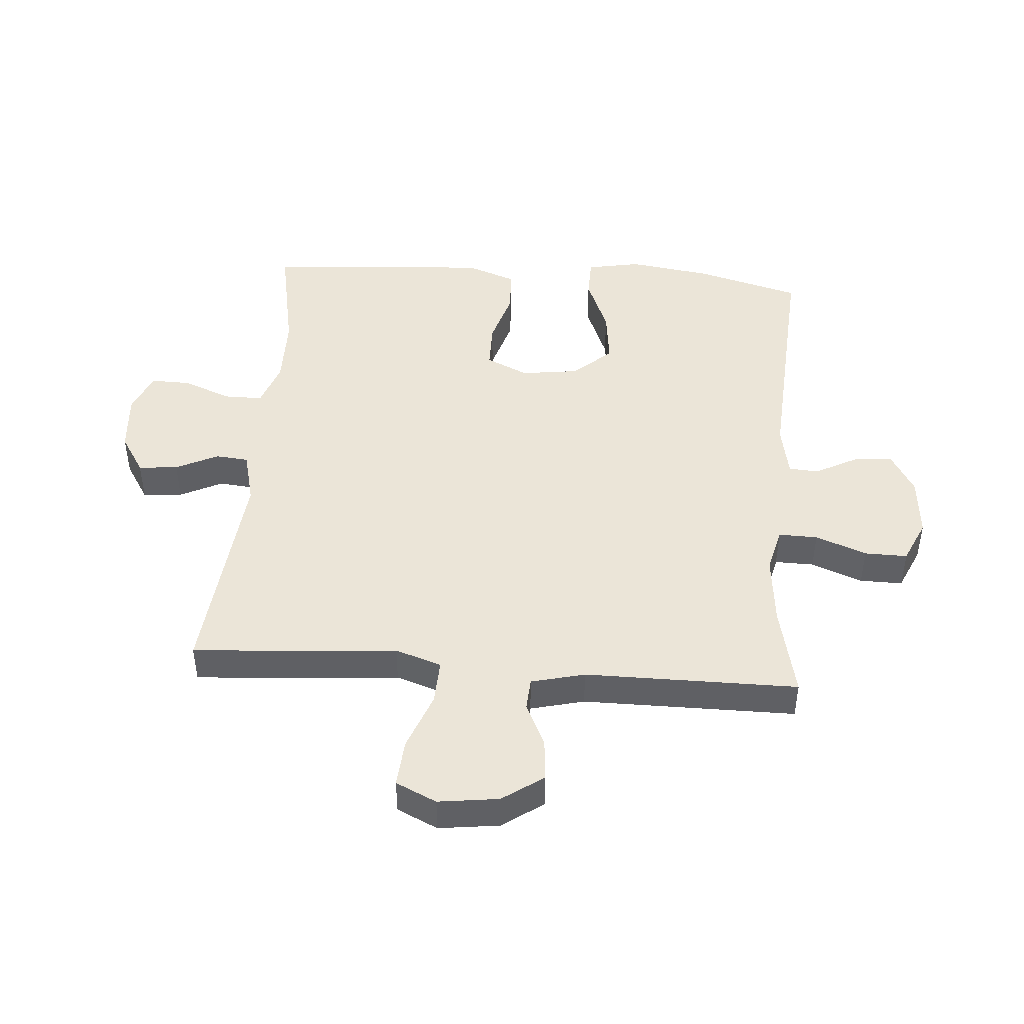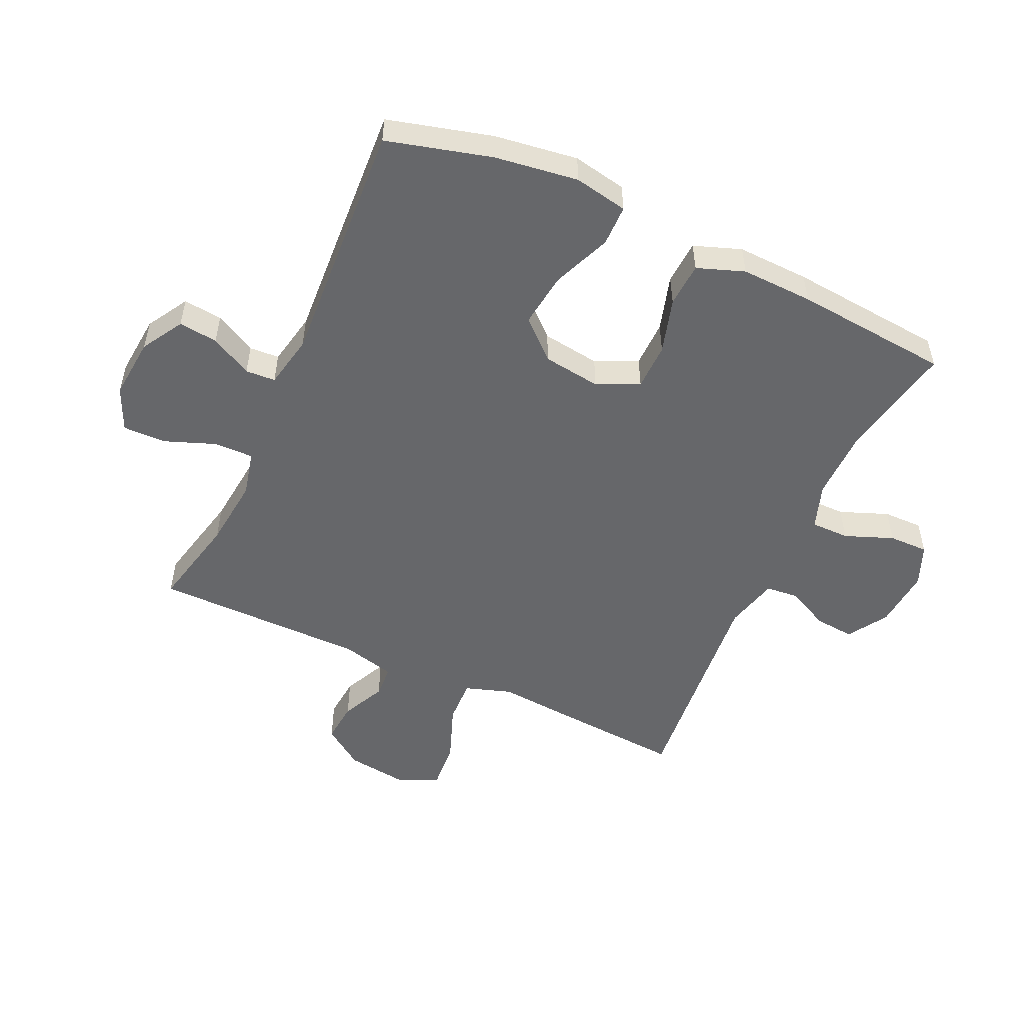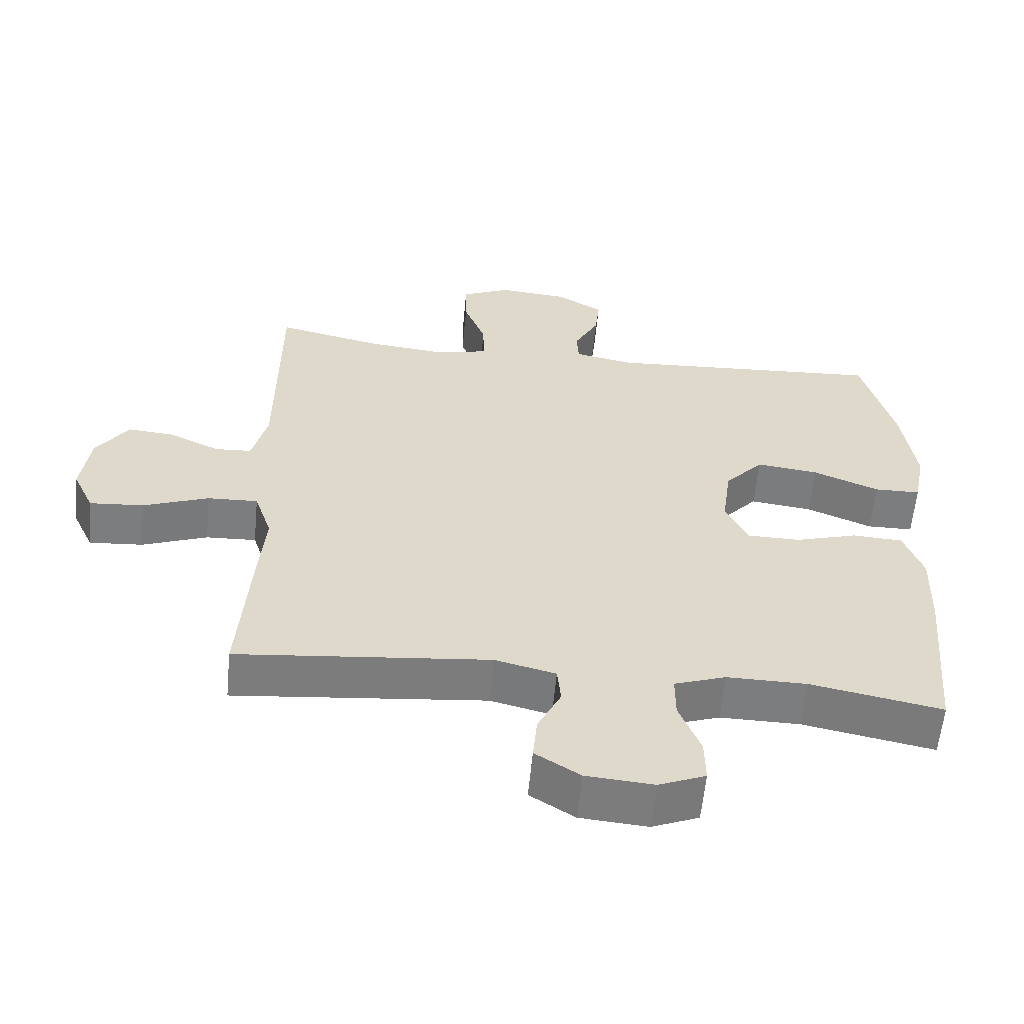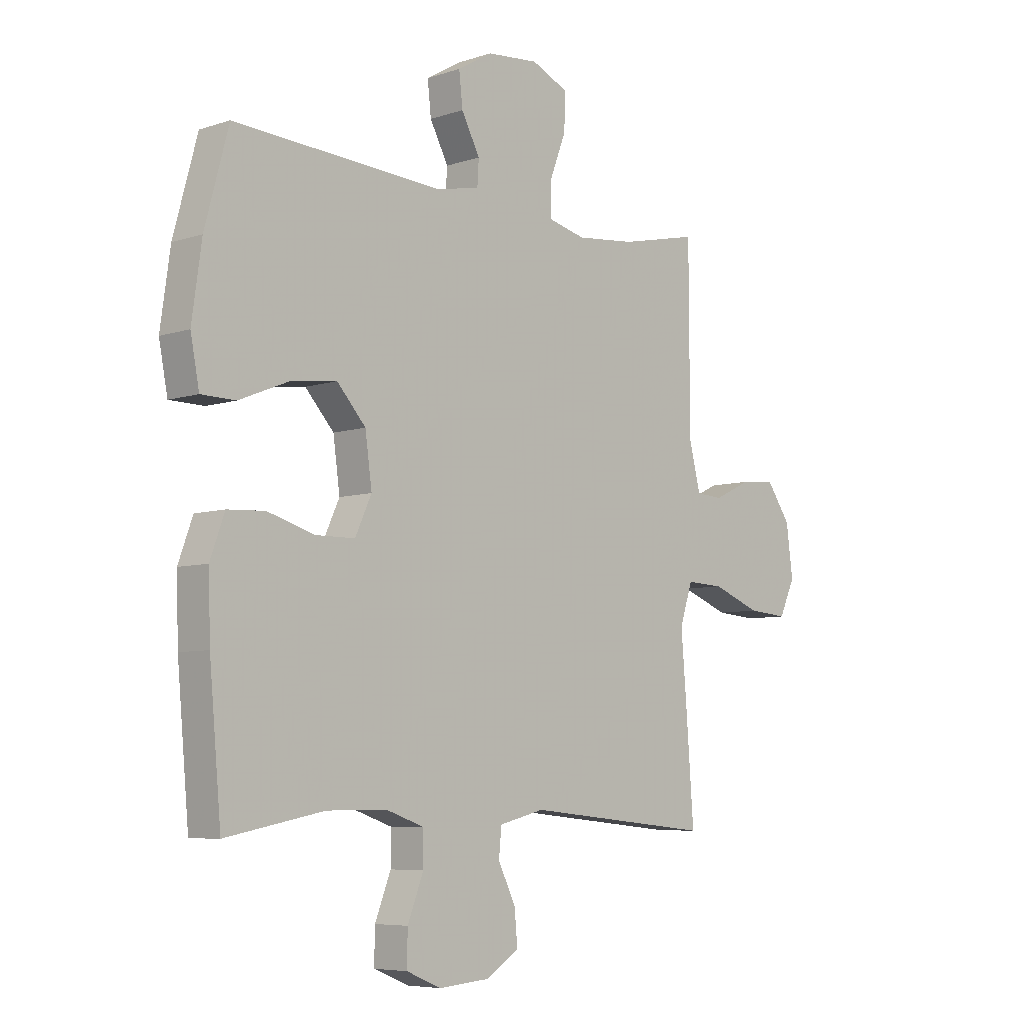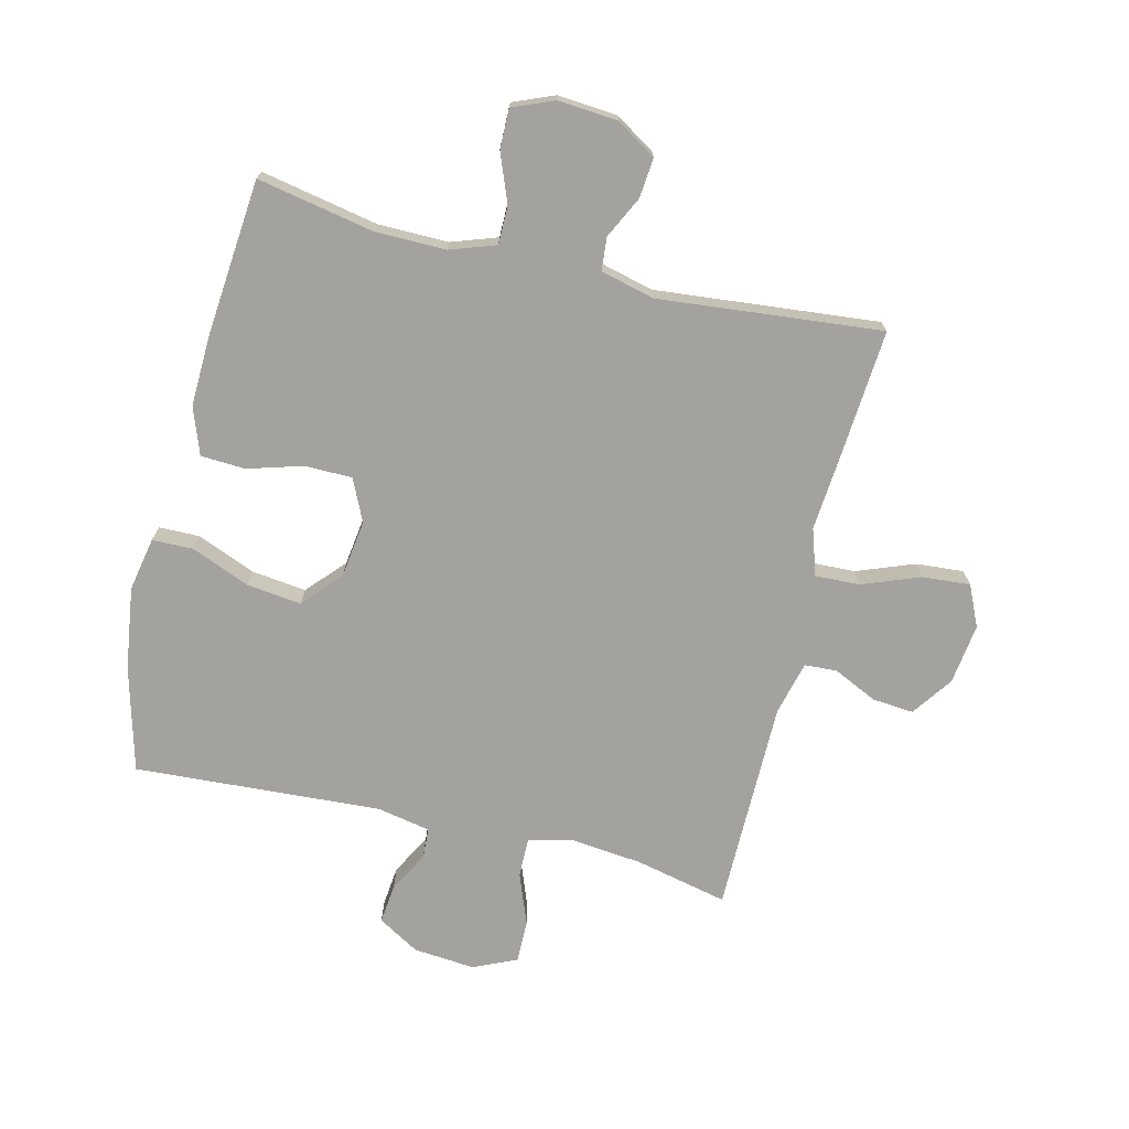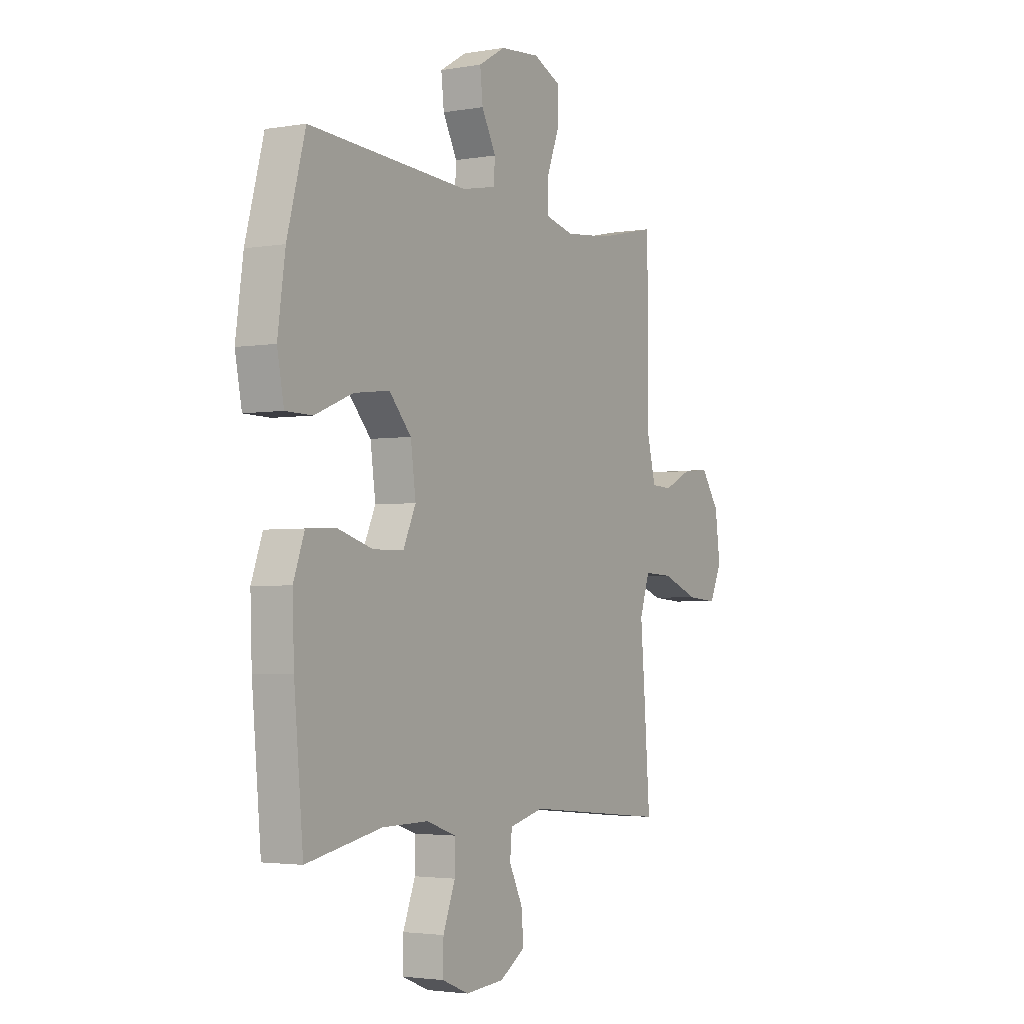
<metadata>
{"format":"obj","ext":"obj","renderer":"f3d","projection":"perspective","resolution":1024,"background":"white","views":[{"elev":45.8,"azim":-85.5,"up":"+Y"},{"elev":-52.1,"azim":65.3,"up":"+Y"},{"elev":-59.0,"azim":-5.4,"up":"+Z"},{"elev":-6.6,"azim":134.0,"up":"+Z"},{"elev":-72.4,"azim":166.3,"up":"+Y"},{"elev":-2.9,"azim":120.7,"up":"+Z"}]}
</metadata>
<code>
v -0.5 0.07 0.5
v -0.348 0.07 0.466
v -0.232 0.07 0.454
v -0.158 0.07 0.472
v -0.159 0.07 0.536
v -0.191 0.07 0.62
v -0.192 0.07 0.69
v -0.121 0.07 0.722
v -0.02 0.07 0.713
v 0.048 0.07 0.673
v 0.041 0.07 0.609
v 0.005 0.07 0.541
v 0.008 0.07 0.492
v 0.095 0.07 0.475
v 0.5 0.07 0.5
v 0.546 0.07 0.329
v 0.565 0.07 0.193
v 0.548 0.07 0.105
v 0.481 0.07 0.104
v 0.385 0.07 0.143
v 0.295 0.07 0.154
v 0.239 0.07 0.092
v 0.226 0.07 -0.003
v 0.258 0.07 -0.072
v 0.335 0.07 -0.073
v 0.426 0.07 -0.046
v 0.499 0.07 -0.05
v 0.527 0.07 -0.127
v 0.523 0.07 -0.245
v 0.5 0.07 -0.5
v 0.309 0.07 -0.463
v 0.193 0.07 -0.462
v 0.118 0.07 -0.488
v 0.118 0.07 -0.551
v 0.149 0.07 -0.63
v 0.15 0.07 -0.695
v 0.082 0.07 -0.723
v -0.016 0.07 -0.715
v -0.081 0.07 -0.674
v -0.075 0.07 -0.609
v -0.041 0.07 -0.54
v -0.046 0.07 -0.486
v -0.134 0.07 -0.464
v -0.5 0.07 -0.5
v -0.484 0.07 -0.285
v -0.474 0.07 -0.164
v -0.499 0.07 -0.088
v -0.572 0.07 -0.091
v -0.667 0.07 -0.127
v -0.745 0.07 -0.133
v -0.776 0.07 -0.066
v -0.763 0.07 0.033
v -0.716 0.07 0.1
v -0.648 0.07 0.094
v -0.576 0.07 0.06
v -0.523 0.07 0.063
v -0.501 0.07 0.151
v -0.5 0 0.5
v -0.348 0 0.466
v -0.232 0 0.454
v -0.158 0 0.472
v -0.159 0 0.536
v -0.191 0 0.62
v -0.192 0 0.69
v -0.121 0 0.722
v -0.02 0 0.713
v 0.048 0 0.673
v 0.041 0 0.609
v 0.005 0 0.541
v 0.008 0 0.492
v 0.095 0 0.475
v 0.5 0 0.5
v 0.546 0 0.329
v 0.565 0 0.193
v 0.548 0 0.105
v 0.481 0 0.104
v 0.385 0 0.143
v 0.295 0 0.154
v 0.239 0 0.092
v 0.226 0 -0.003
v 0.258 0 -0.072
v 0.335 0 -0.073
v 0.426 0 -0.046
v 0.499 0 -0.05
v 0.527 0 -0.127
v 0.523 0 -0.245
v 0.5 0 -0.5
v 0.309 0 -0.463
v 0.193 0 -0.462
v 0.118 0 -0.488
v 0.118 0 -0.551
v 0.149 0 -0.63
v 0.15 0 -0.695
v 0.082 0 -0.723
v -0.016 0 -0.715
v -0.081 0 -0.674
v -0.075 0 -0.609
v -0.041 0 -0.54
v -0.046 0 -0.486
v -0.134 0 -0.464
v -0.5 0 -0.5
v -0.484 0 -0.285
v -0.474 0 -0.164
v -0.499 0 -0.088
v -0.572 0 -0.091
v -0.667 0 -0.127
v -0.745 0 -0.133
v -0.776 0 -0.066
v -0.763 0 0.033
v -0.716 0 0.1
v -0.648 0 0.094
v -0.576 0 0.06
v -0.523 0 0.063
v -0.501 0 0.151
f 53 54 55
f 52 53 55
f 51 52 55
f 50 51 55
f 49 50 55
f 48 49 55
f 47 48 55 56
f 46 47 56 57
f 43 44 45 46
f 57 1 2
f 46 57 2
f 43 46 2
f 42 43 2
f 39 40 41
f 38 39 41
f 37 38 41
f 36 37 41
f 35 36 41
f 34 35 41
f 33 34 41 42
f 29 30 31
f 28 29 31
f 27 28 31
f 26 27 31
f 25 26 31
f 24 25 31 32
f 42 2 3
f 33 42 3
f 32 33 3
f 24 32 3
f 23 24 3
f 18 19 20
f 17 18 20
f 16 17 20
f 15 16 20
f 14 15 20
f 13 14 20 21
f 10 11 12
f 9 10 12
f 8 9 12
f 7 8 12
f 6 7 12
f 5 6 12
f 4 5 12 13
f 3 4 13
f 23 3 13
f 22 23 13
f 13 21 22
f 112 111 110
f 112 110 109
f 112 109 108
f 112 108 107
f 112 107 106
f 112 106 105
f 113 112 105 104
f 114 113 104 103
f 103 102 101 100
f 59 58 114
f 59 114 103
f 59 103 100
f 59 100 99
f 98 97 96
f 98 96 95
f 98 95 94
f 98 94 93
f 98 93 92
f 98 92 91
f 99 98 91 90
f 88 87 86
f 88 86 85
f 88 85 84
f 88 84 83
f 88 83 82
f 89 88 82 81
f 60 59 99
f 60 99 90
f 60 90 89
f 60 89 81
f 60 81 80
f 77 76 75
f 77 75 74
f 77 74 73
f 77 73 72
f 77 72 71
f 78 77 71 70
f 69 68 67
f 69 67 66
f 69 66 65
f 69 65 64
f 69 64 63
f 69 63 62
f 70 69 62 61
f 70 61 60
f 70 60 80
f 70 80 79
f 79 78 70
f 1 58 59 2
f 2 59 60 3
f 3 60 61 4
f 4 61 62 5
f 5 62 63 6
f 6 63 64 7
f 7 64 65 8
f 8 65 66 9
f 9 66 67 10
f 10 67 68 11
f 11 68 69 12
f 12 69 70 13
f 13 70 71 14
f 14 71 72 15
f 15 72 73 16
f 16 73 74 17
f 17 74 75 18
f 18 75 76 19
f 19 76 77 20
f 20 77 78 21
f 21 78 79 22
f 22 79 80 23
f 23 80 81 24
f 24 81 82 25
f 25 82 83 26
f 26 83 84 27
f 27 84 85 28
f 28 85 86 29
f 29 86 87 30
f 30 87 88 31
f 31 88 89 32
f 32 89 90 33
f 33 90 91 34
f 34 91 92 35
f 35 92 93 36
f 36 93 94 37
f 37 94 95 38
f 38 95 96 39
f 39 96 97 40
f 40 97 98 41
f 41 98 99 42
f 42 99 100 43
f 43 100 101 44
f 44 101 102 45
f 45 102 103 46
f 46 103 104 47
f 47 104 105 48
f 48 105 106 49
f 49 106 107 50
f 50 107 108 51
f 51 108 109 52
f 52 109 110 53
f 53 110 111 54
f 54 111 112 55
f 55 112 113 56
f 56 113 114 57
f 57 114 58 1

</code>
